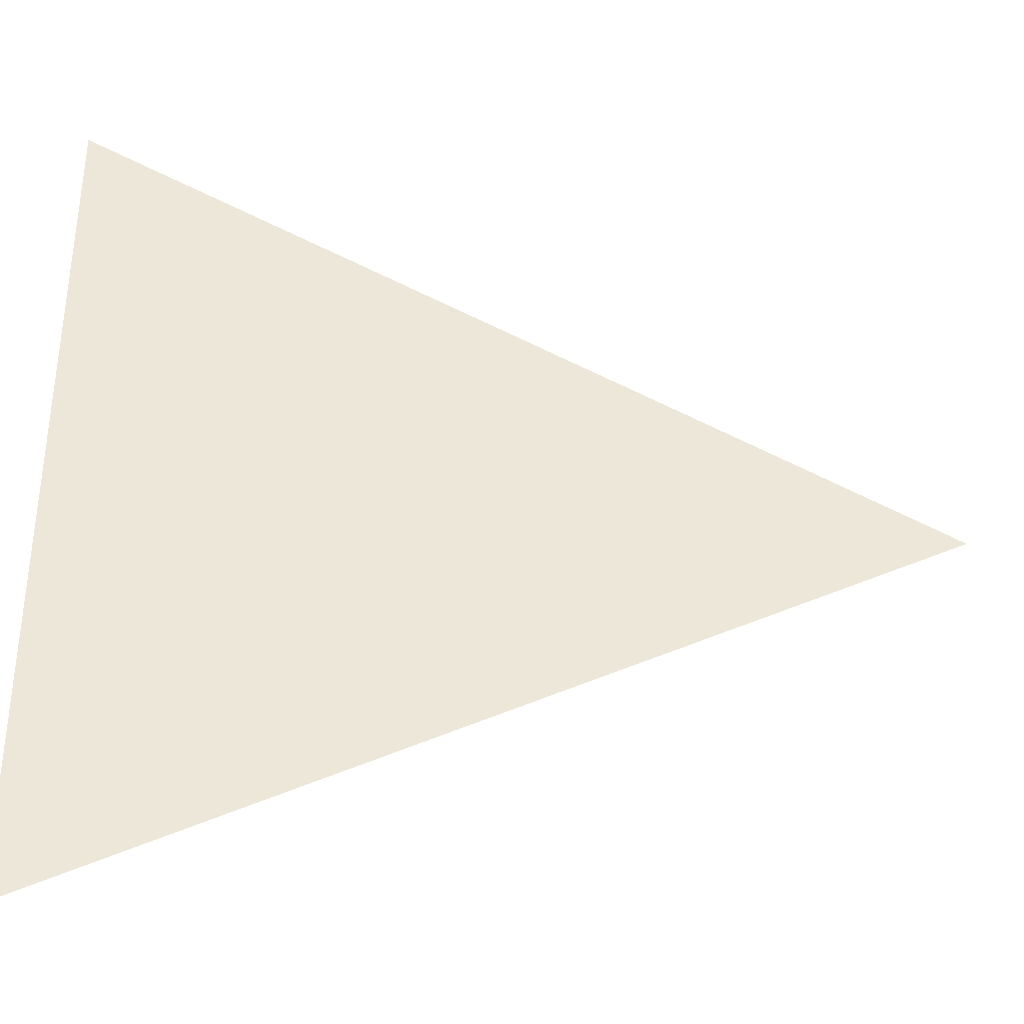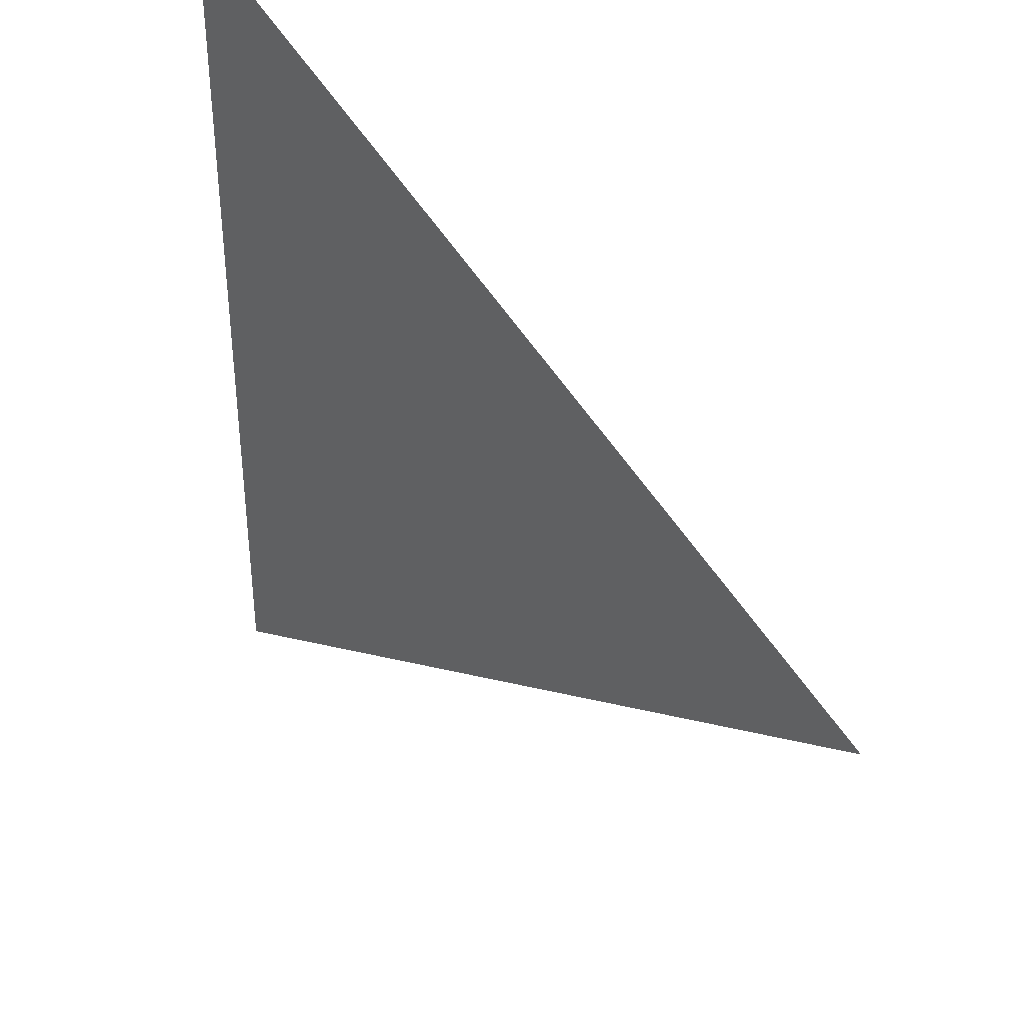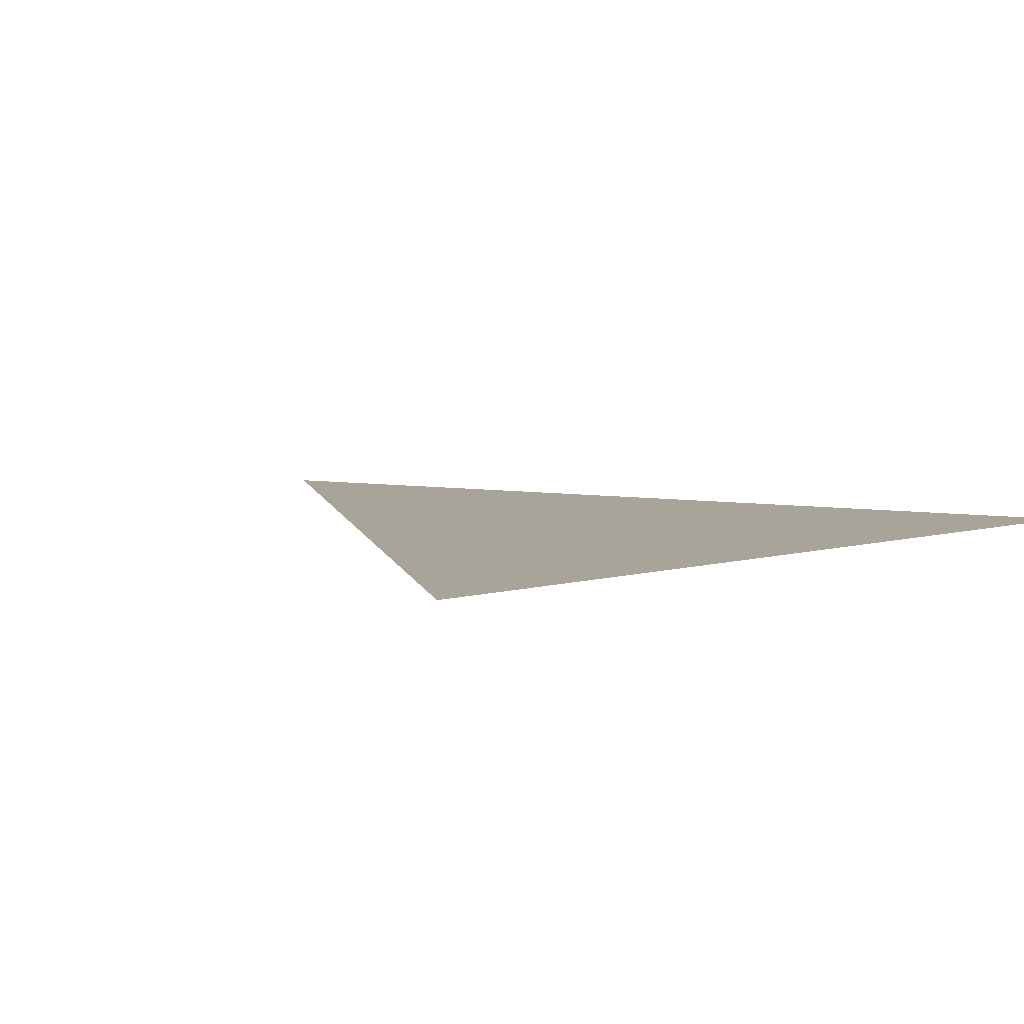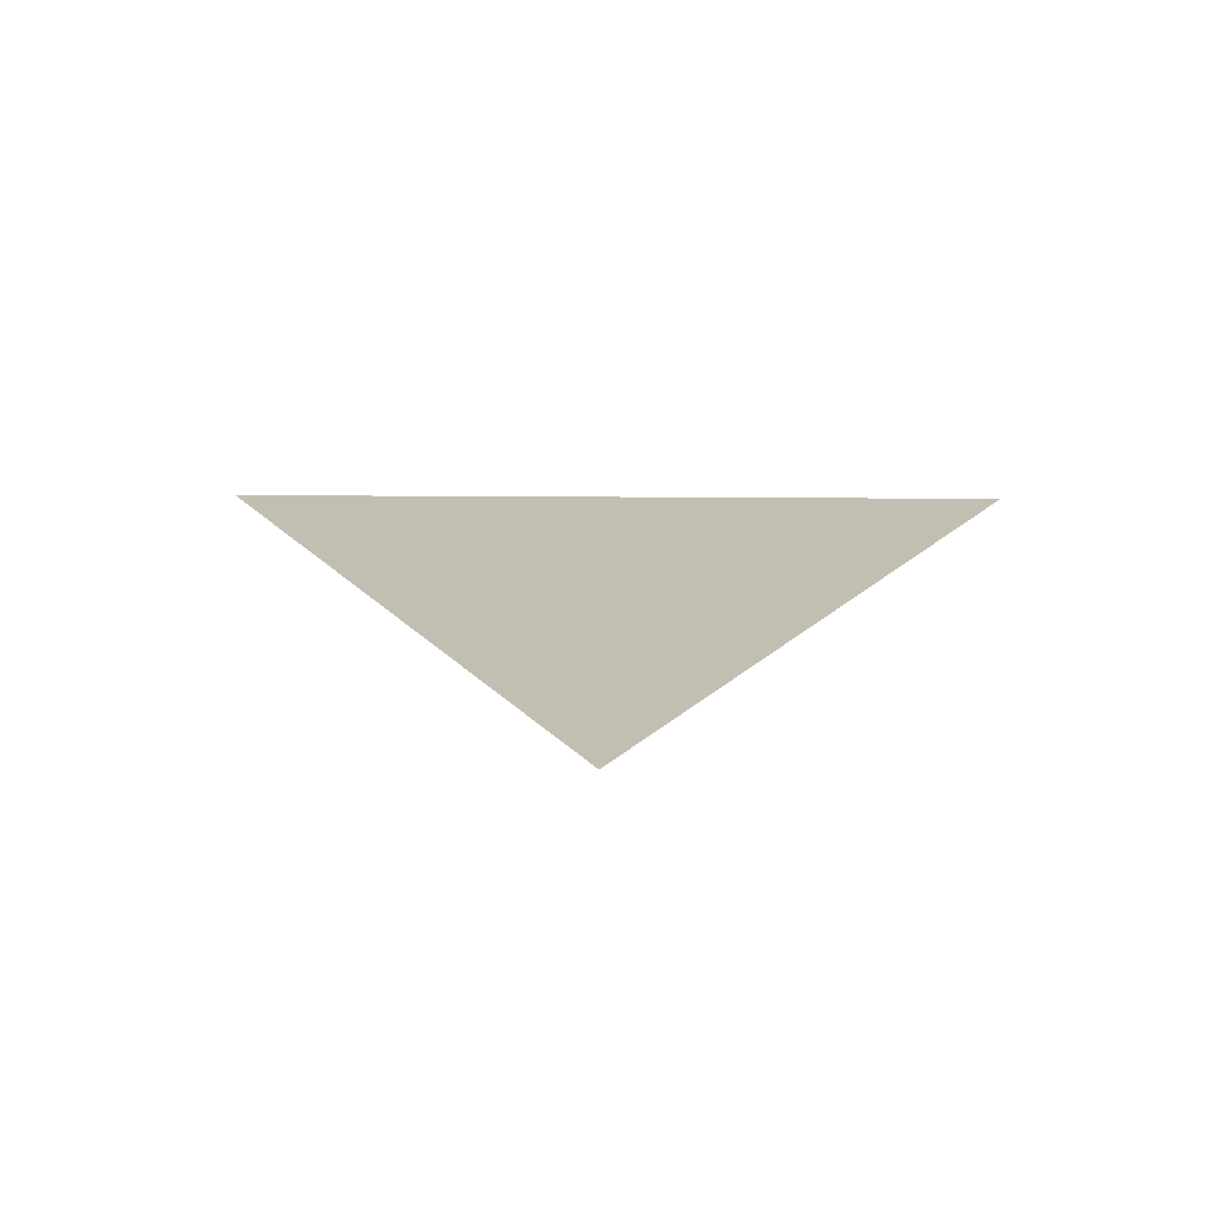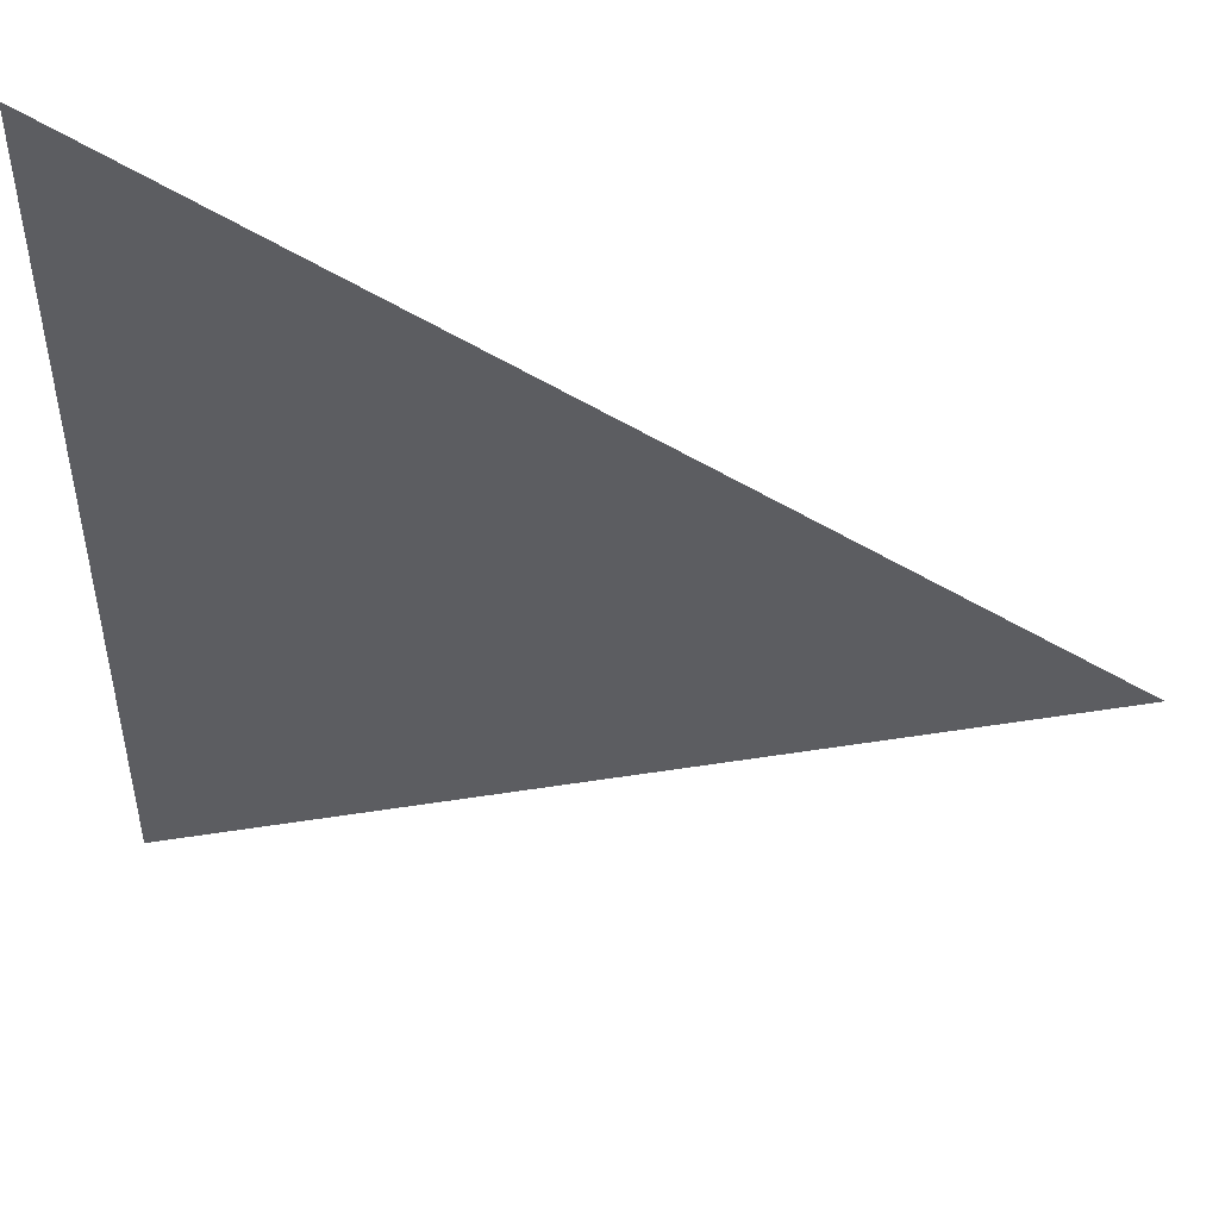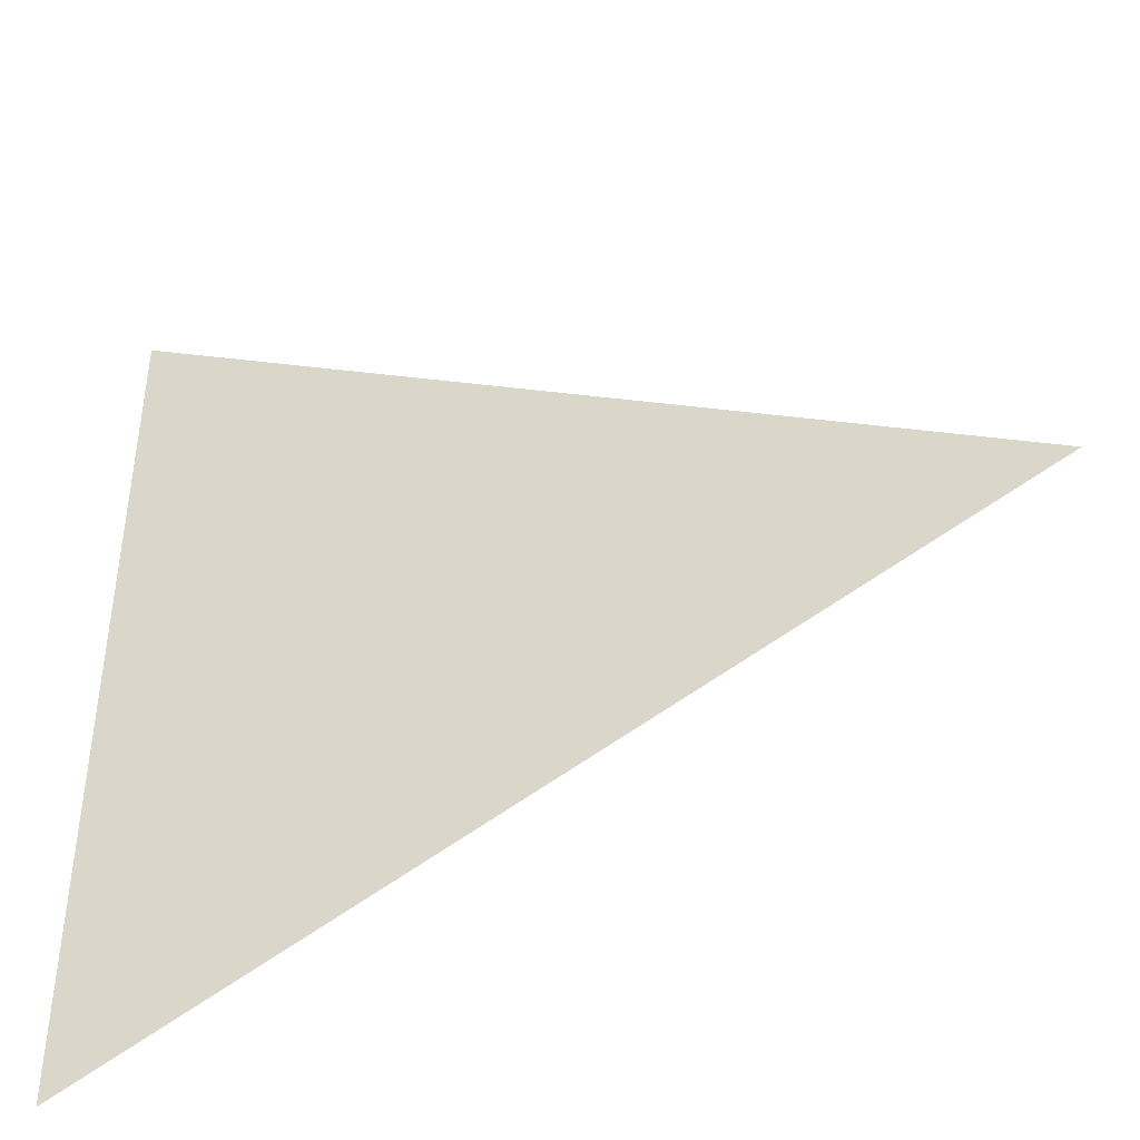
<metadata>
{"format":"obj","ext":"obj","renderer":"f3d","projection":"perspective","resolution":1024,"background":"white","views":[{"elev":-36.6,"azim":173.3,"up":"+Z"},{"elev":38.9,"azim":-132.1,"up":"+Z"},{"elev":7.1,"azim":51.0,"up":"+Y"},{"elev":17.1,"azim":-88.9,"up":"+Y"},{"elev":49.3,"azim":-167.7,"up":"+Z"},{"elev":-43.7,"azim":-160.8,"up":"+Z"}]}
</metadata>
<code>
o Plane
v -1 0 0
v 1 0 1
v 1 0 -1
f 2 3 1

</code>
